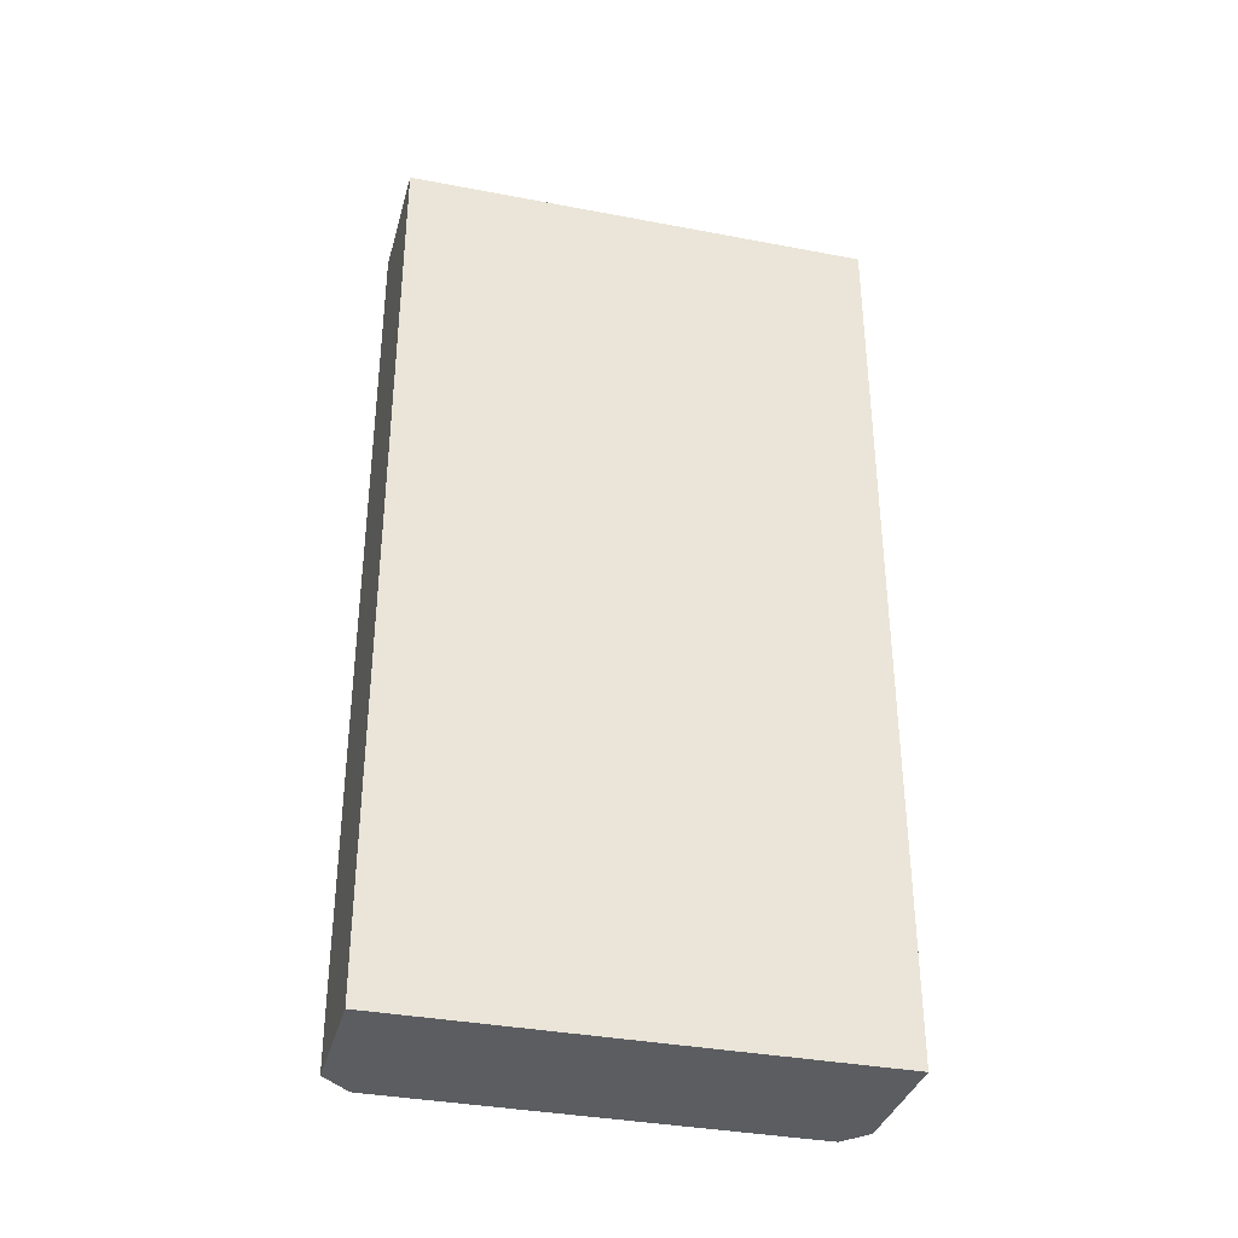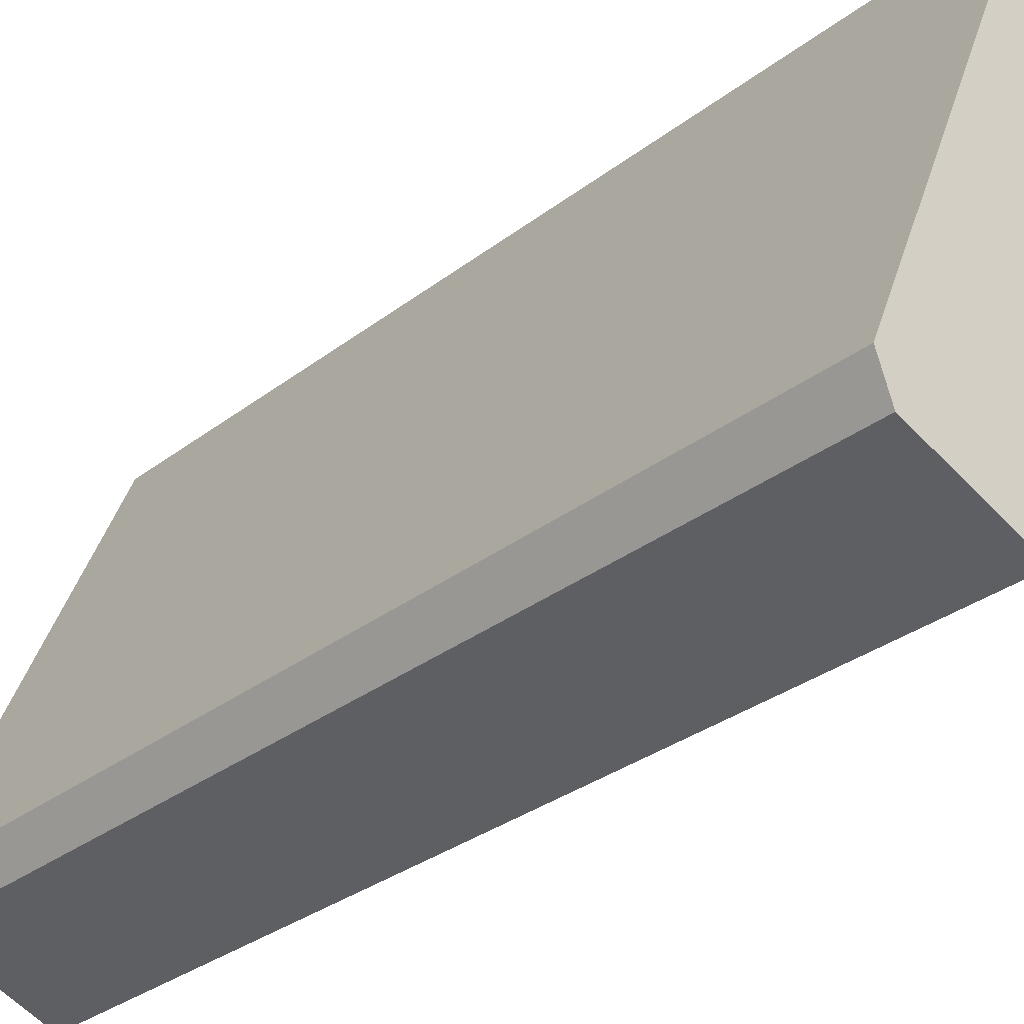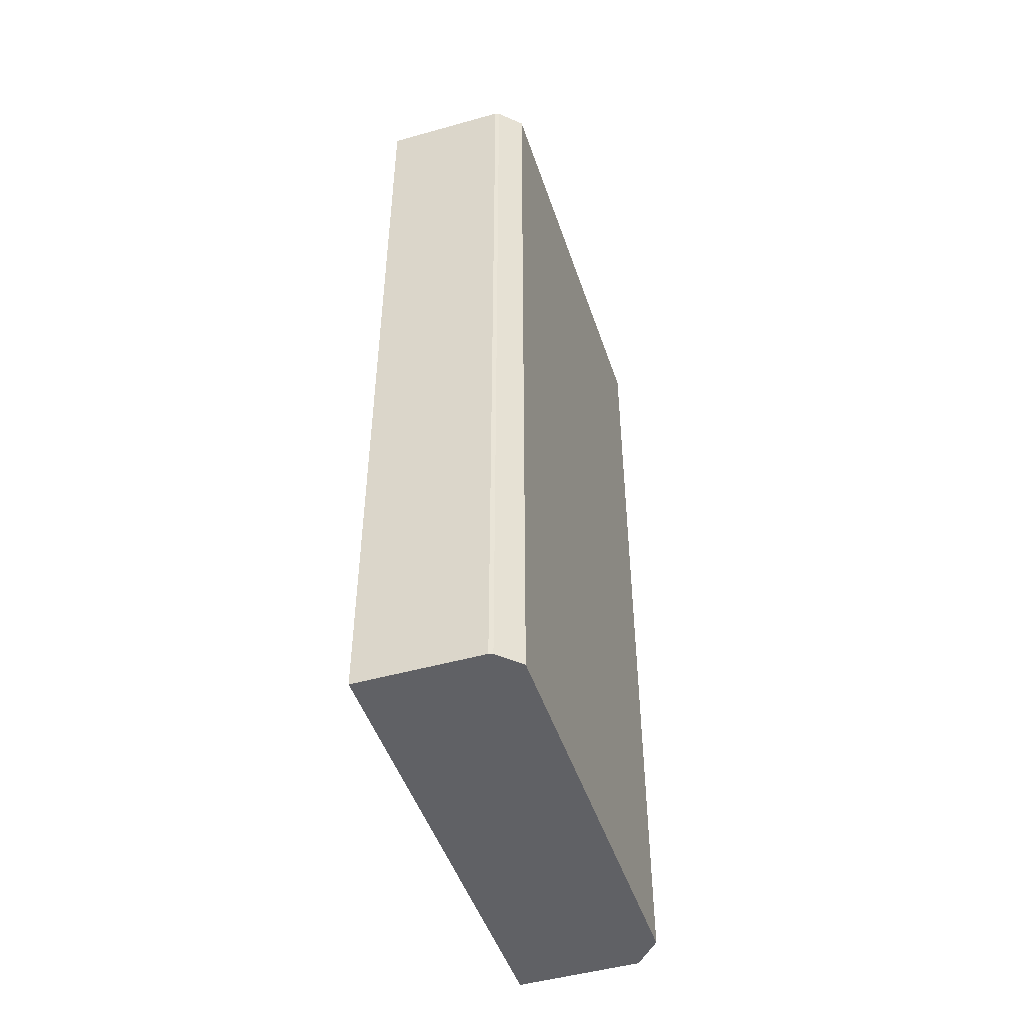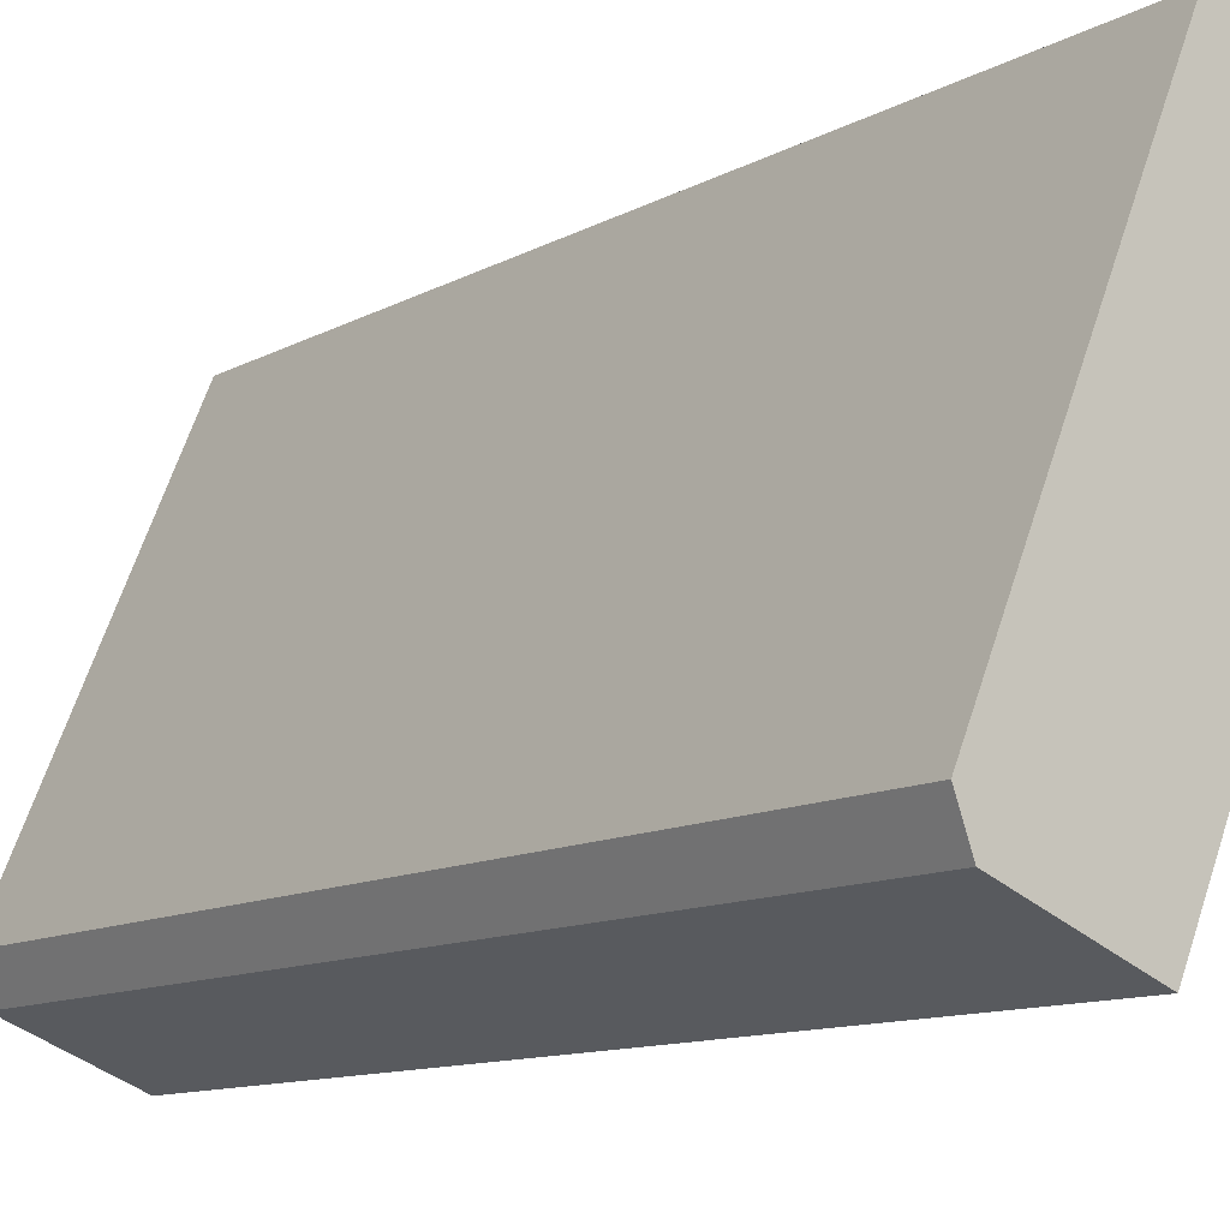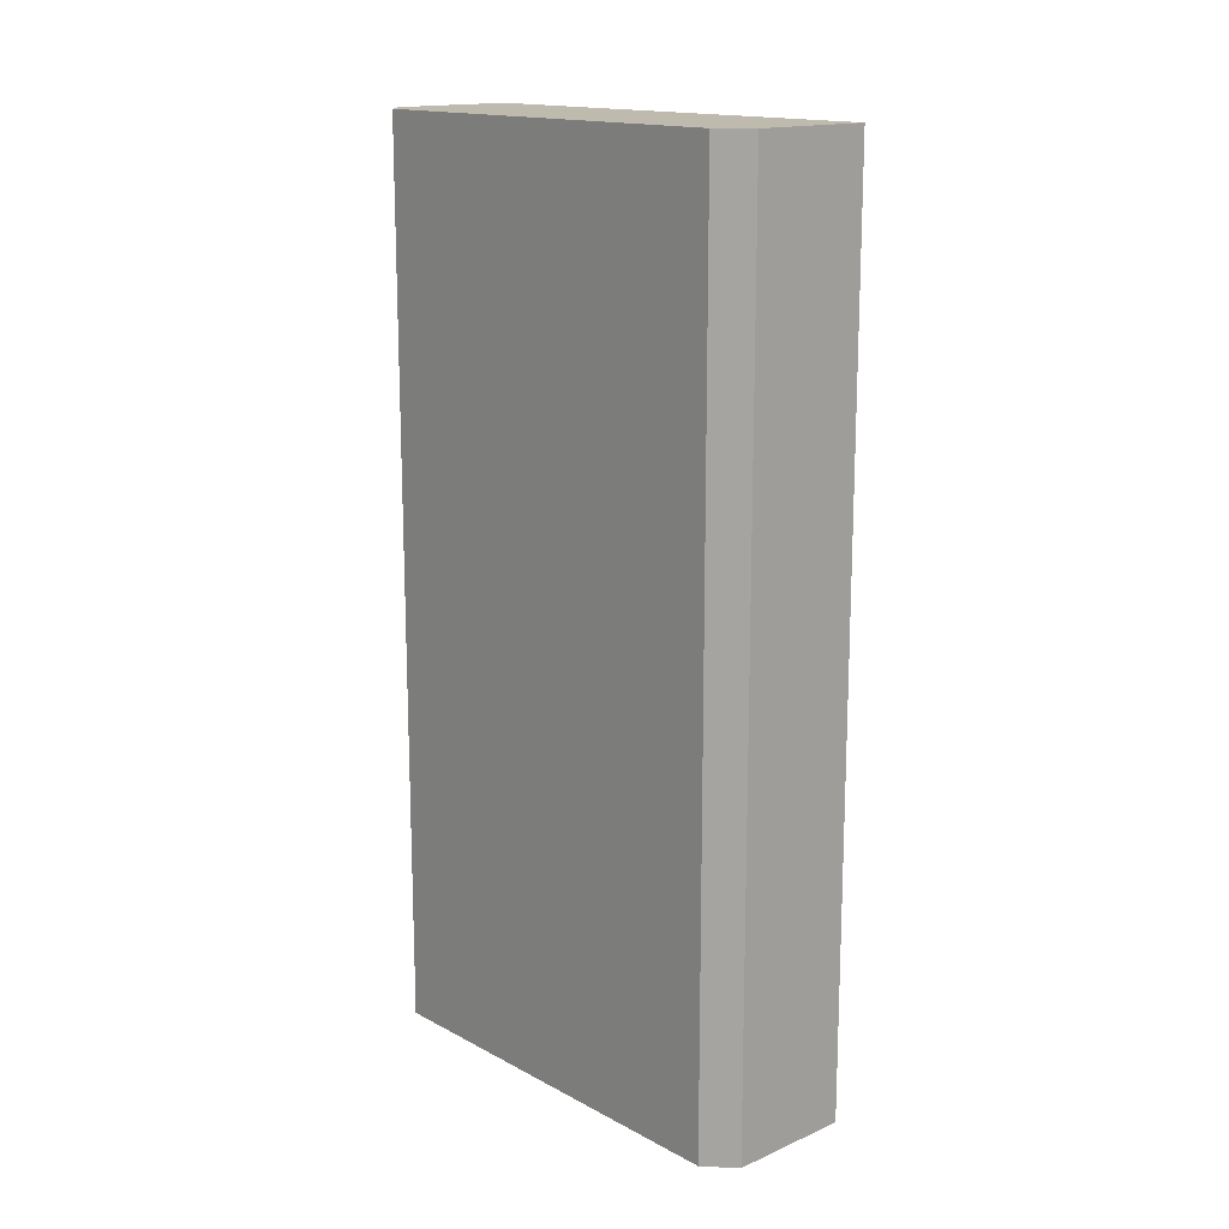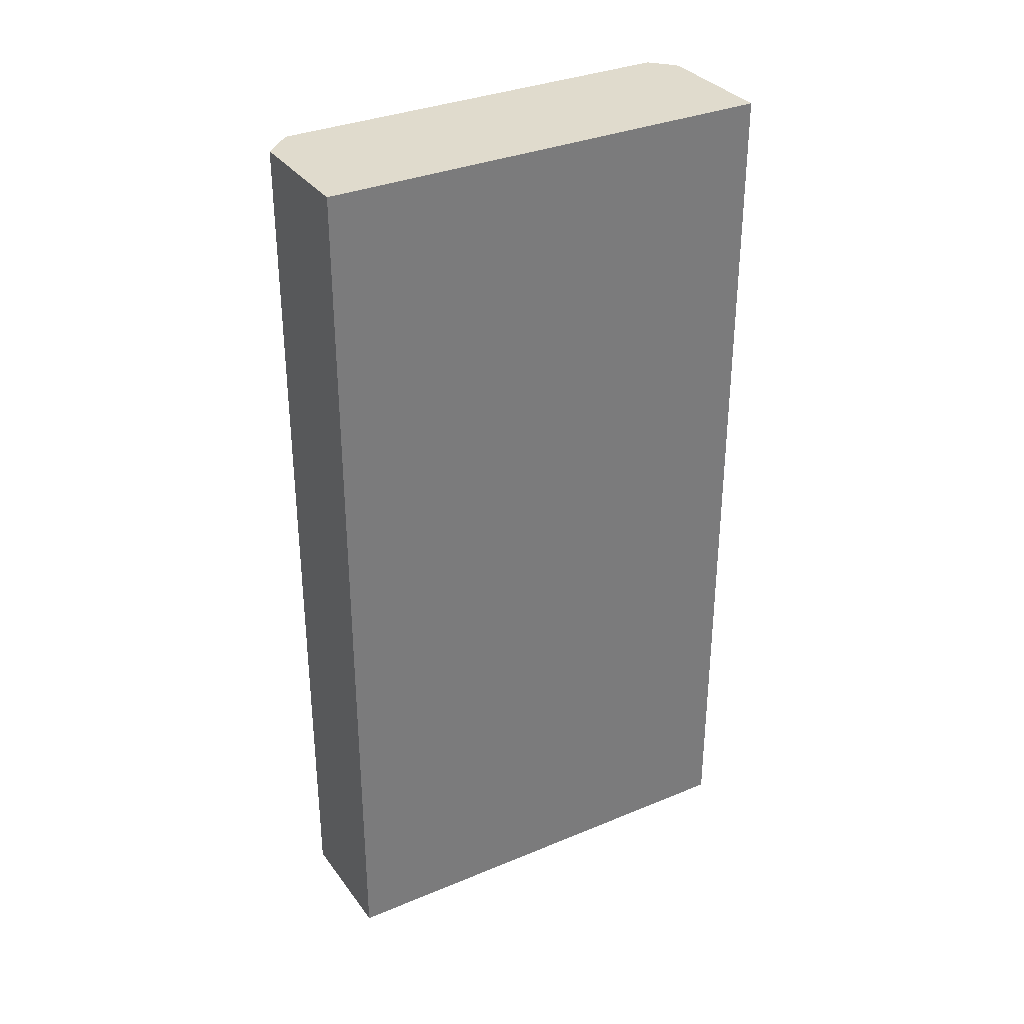
<metadata>
{"format":"obj","ext":"obj","renderer":"f3d","projection":"perspective","resolution":1024,"background":"white","views":[{"elev":-35.8,"azim":-127.0,"up":"+Y"},{"elev":-30.1,"azim":138.4,"up":"+Z"},{"elev":-48.4,"azim":-4.5,"up":"+Y"},{"elev":-10.7,"azim":143.9,"up":"+Z"},{"elev":15.5,"azim":115.4,"up":"+Y"},{"elev":33.2,"azim":-142.7,"up":"+Y"}]}
</metadata>
<code>
v  5.384 41.73 2.164
v  8.428 41.73 -19.92
v  0 41.73 2.556e-15
v  5.584 41.73 2.164
v  6.89 41.73 1.659
v  14.15 41.73 -15.61
v  14.36 41.73 -16.09
v  14.15 41.73 -16.64
v  13.75 41.73 -17.75
v  14.36 9.852e-16 -16.09
v  13.75 1.087e-15 -17.75
v  14.15 1.019e-15 -16.64
v  8.428 1.219e-15 -19.92
v  0 0 0
v  5.384 -1.325e-16 2.164
v  5.584 -1.325e-16 2.164
v  6.89 -1.016e-16 1.659
v  14.15 9.558e-16 -15.61
g defaultobject
f 1 2 3
f 2 1 4
f 2 4 5
f 2 5 6
f 2 6 7
f 2 7 8
f 2 8 9
f 10 8 7
f 8 10 9
f 9 10 11
f 11 10 12
f 11 2 9
f 2 11 13
f 13 3 2
f 3 13 14
f 14 1 3
f 1 14 15
f 15 4 1
f 4 15 16
f 16 5 4
f 5 16 17
f 6 10 7
f 10 6 5
f 10 5 18
f 18 5 17
f 13 15 14
f 15 13 16
f 16 13 17
f 17 13 18
f 18 13 11
f 18 11 12
f 18 12 10

</code>
